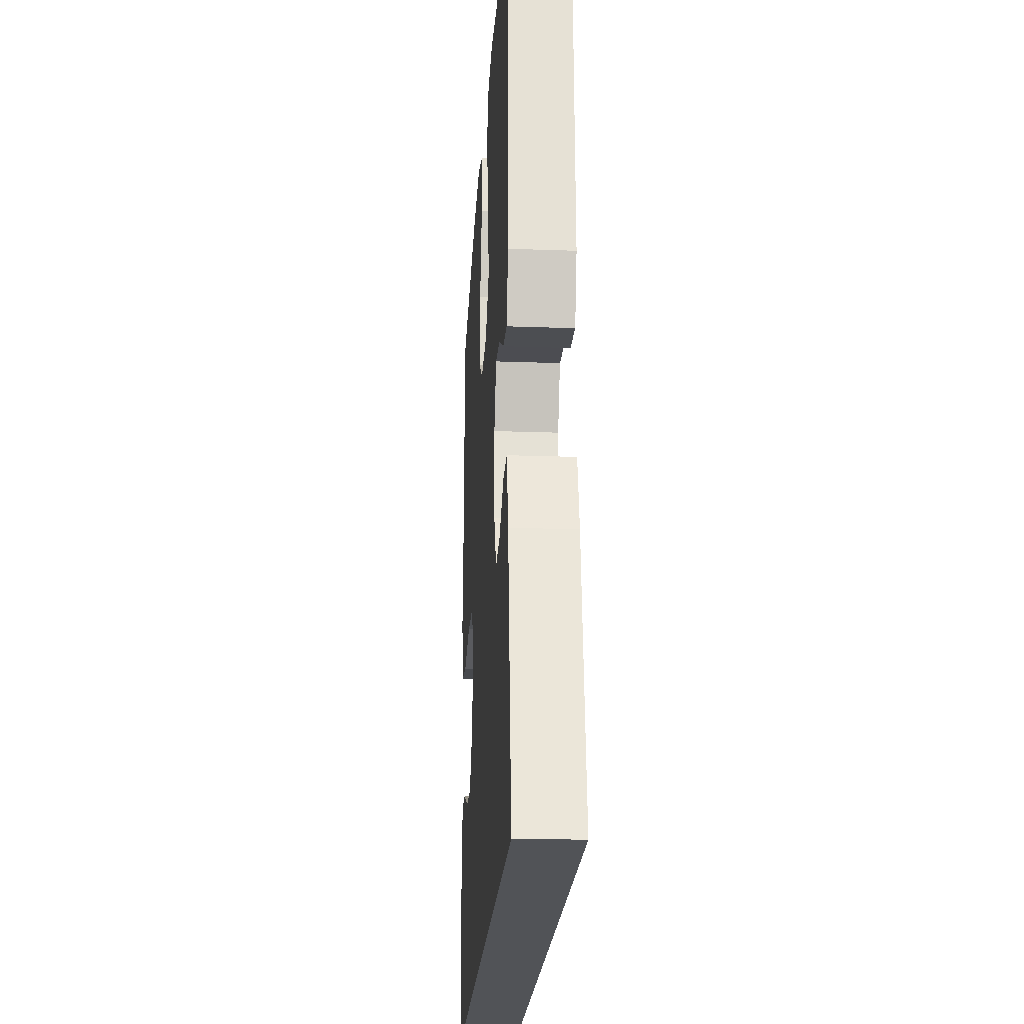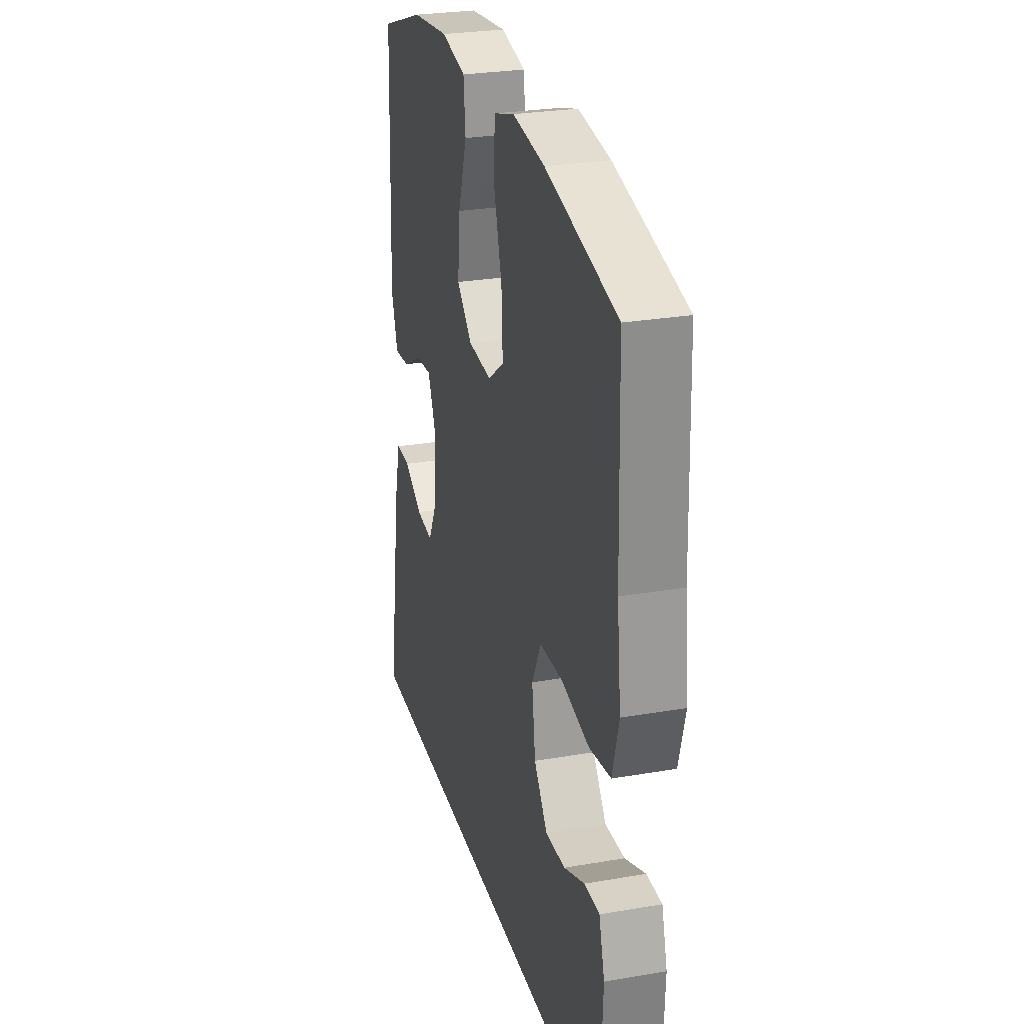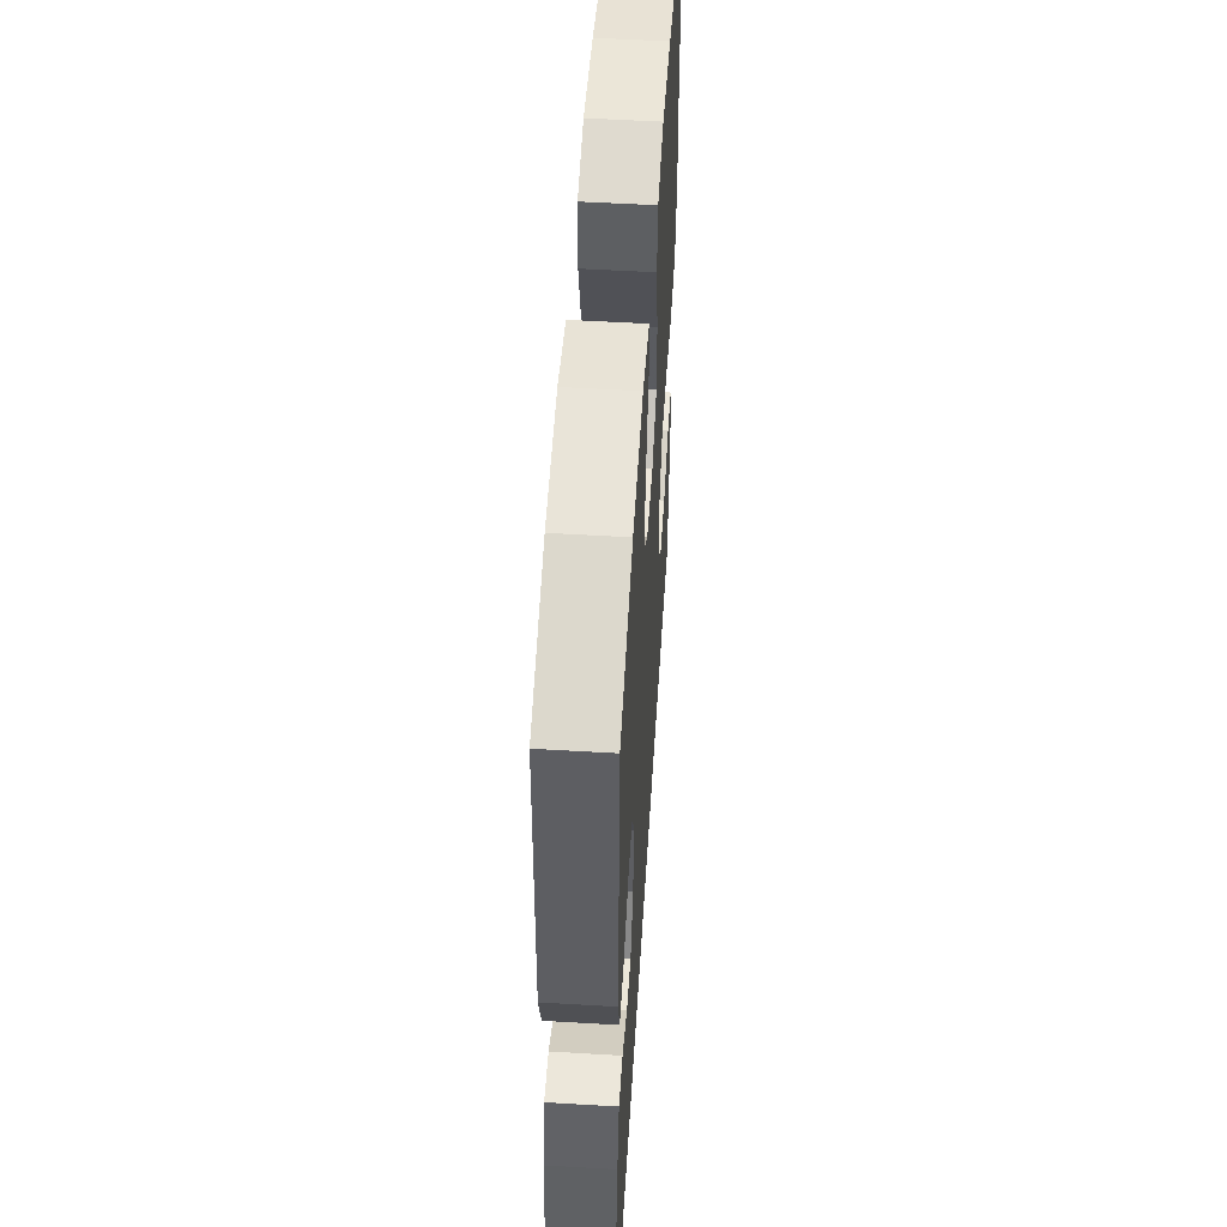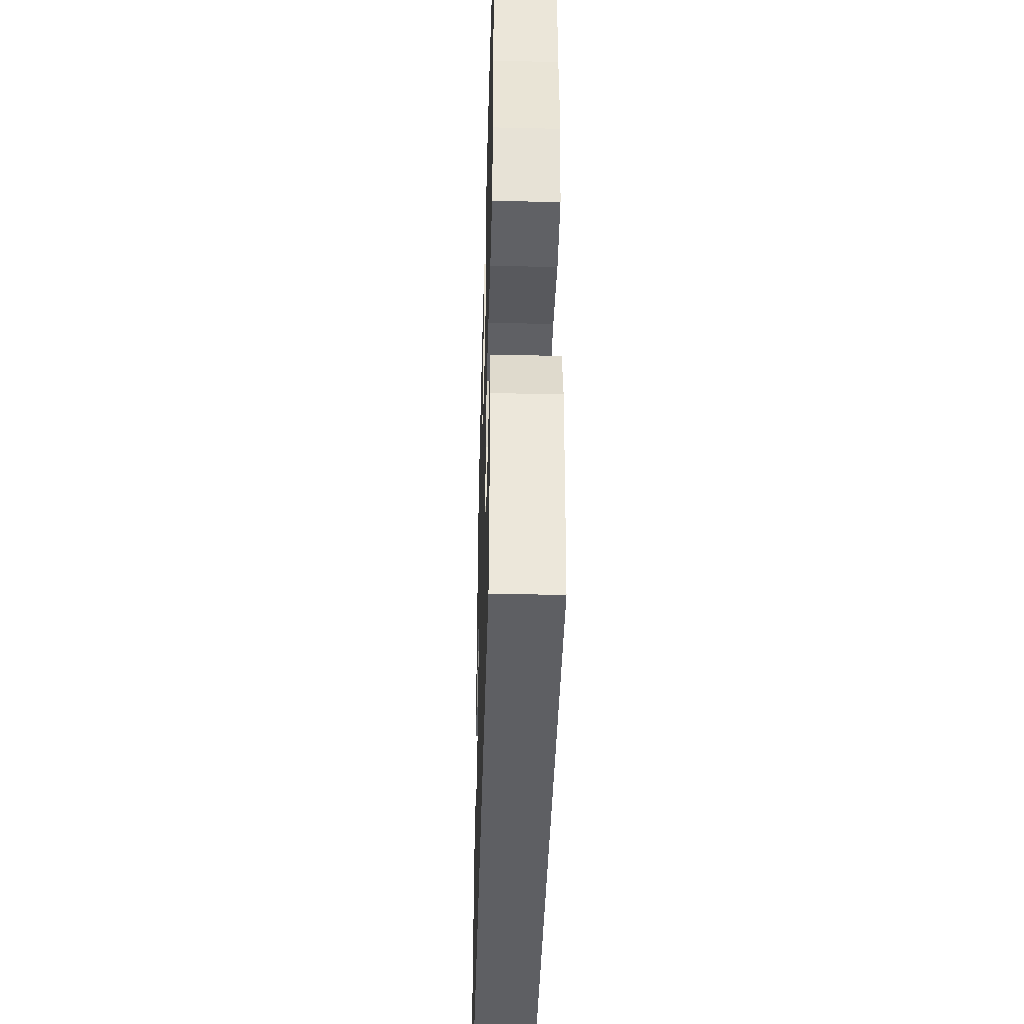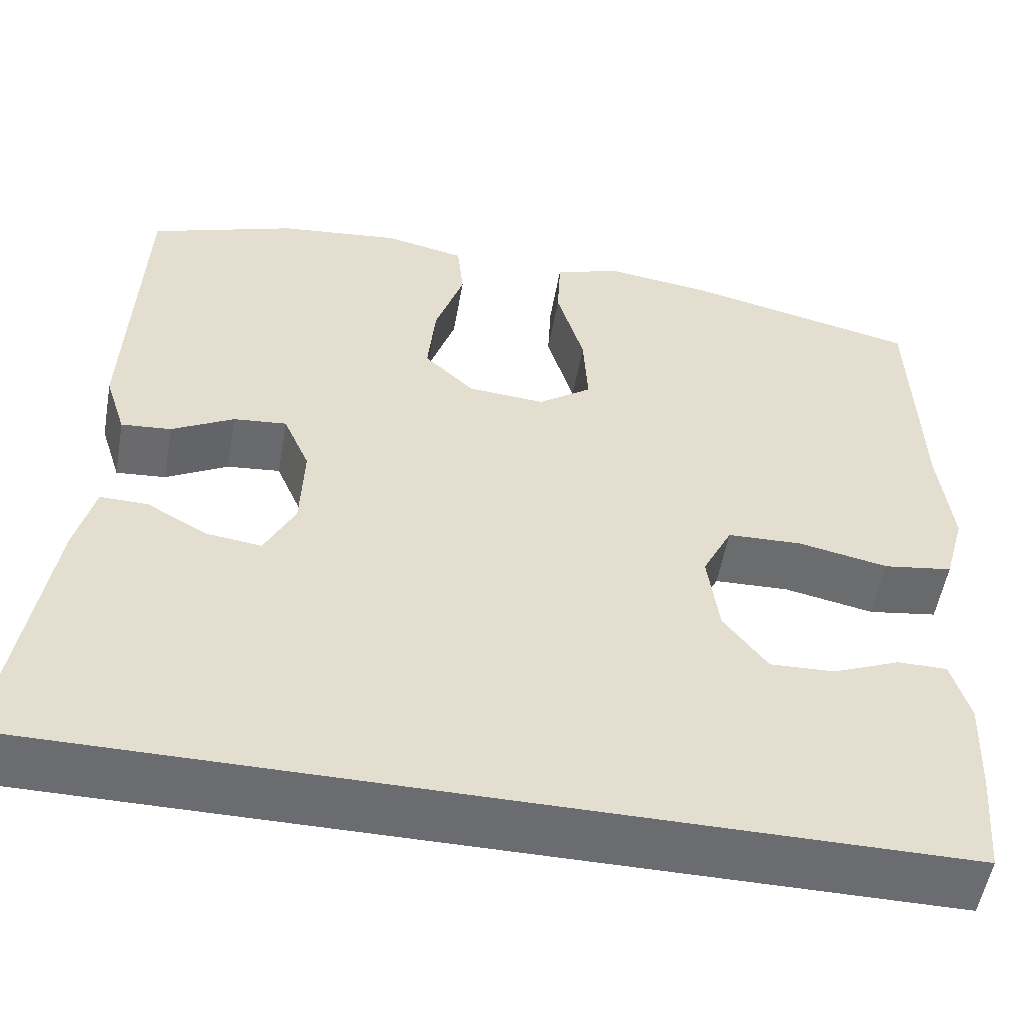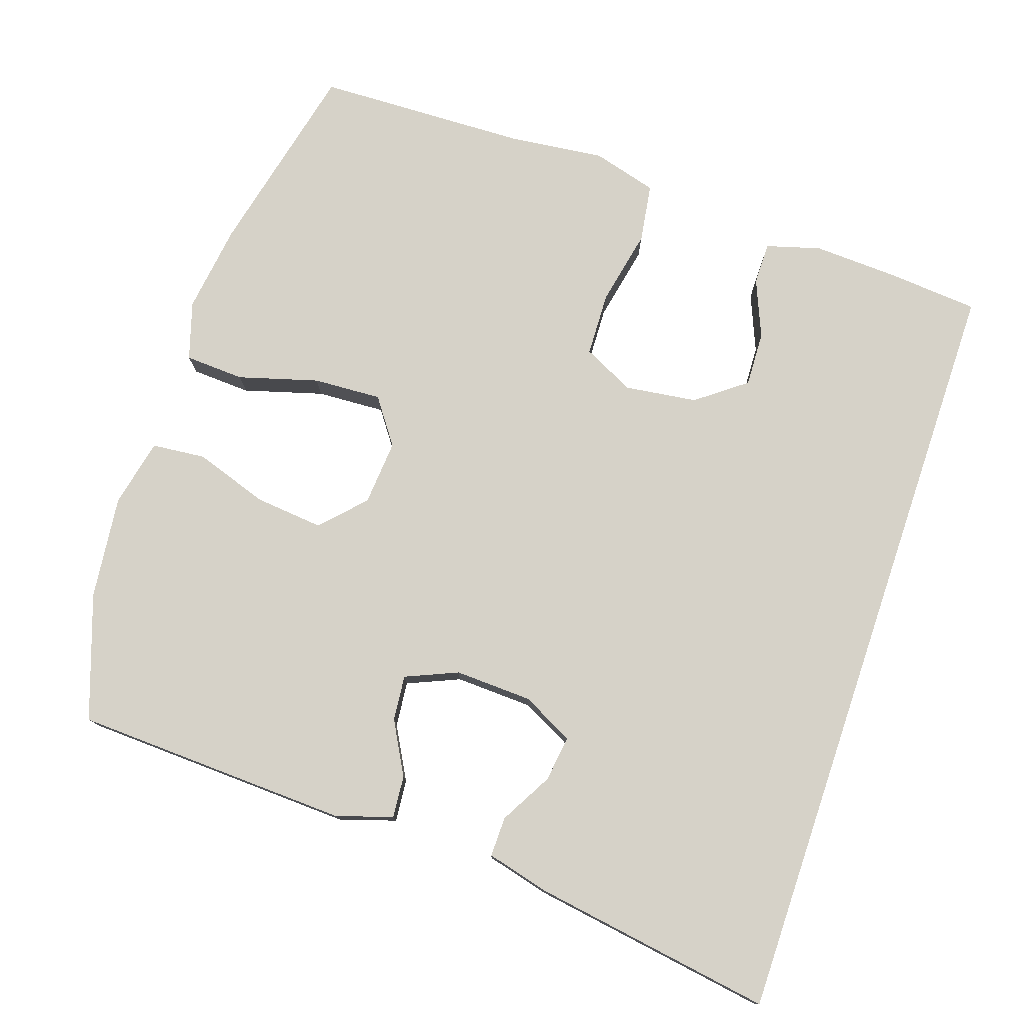
<metadata>
{"format":"obj","ext":"obj","renderer":"f3d","projection":"perspective","resolution":1024,"background":"white","views":[{"elev":-21.9,"azim":86.4,"up":"+Z"},{"elev":27.3,"azim":-104.9,"up":"+Z"},{"elev":53.3,"azim":93.6,"up":"+Z"},{"elev":-41.5,"azim":-91.6,"up":"+Z"},{"elev":-53.7,"azim":170.0,"up":"+Z"},{"elev":77.5,"azim":108.7,"up":"+Y"}]}
</metadata>
<code>
v 0.569 0.07 -0.5
v -0.475 0.07 -0.5
v -0.485 0.07 -0.378
v -0.49 0.07 -0.264
v -0.469 0.07 -0.191
v -0.412 0.07 -0.191
v -0.335 0.07 -0.223
v -0.261 0.07 -0.226
v -0.211 0.07 -0.16
v -0.198 0.07 -0.063
v -0.232 0.07 0.006
v -0.318 0.07 0.009
v -0.421 0.07 -0.012
v -0.5 0.07 0
v -0.524 0.07 0.087
v -0.509 0.07 0.216
v -0.5 0.07 0.5
v -0.235 0.07 0.561
v -0.115 0.07 0.577
v -0.037 0.07 0.553
v -0.033 0.07 0.473
v -0.064 0.07 0.366
v -0.069 0.07 0.274
v -0.008 0.07 0.23
v 0.08 0.07 0.237
v 0.137 0.07 0.291
v 0.128 0.07 0.383
v 0.095 0.07 0.482
v 0.102 0.07 0.554
v 0.194 0.07 0.574
v 0.333 0.07 0.558
v 0.5 0.07 0.5
v 0.515 0.07 0.129
v 0.491 0.07 0.053
v 0.434 0.07 0.058
v 0.363 0.07 0.097
v 0.302 0.07 0.103
v 0.272 0.07 0.033
v 0.276 0.07 -0.071
v 0.311 0.07 -0.14
v 0.373 0.07 -0.132
v 0.443 0.07 -0.093
v 0.497 0.07 -0.092
v 0.519 0.07 -0.178
v 0.569 0 -0.5
v -0.475 0 -0.5
v -0.485 0 -0.378
v -0.49 0 -0.264
v -0.469 0 -0.191
v -0.412 0 -0.191
v -0.335 0 -0.223
v -0.261 0 -0.226
v -0.211 0 -0.16
v -0.198 0 -0.063
v -0.232 0 0.006
v -0.318 0 0.009
v -0.421 0 -0.012
v -0.5 0 0
v -0.524 0 0.087
v -0.509 0 0.216
v -0.5 0 0.5
v -0.235 0 0.561
v -0.115 0 0.577
v -0.037 0 0.553
v -0.033 0 0.473
v -0.064 0 0.366
v -0.069 0 0.274
v -0.008 0 0.23
v 0.08 0 0.237
v 0.137 0 0.291
v 0.128 0 0.383
v 0.095 0 0.482
v 0.102 0 0.554
v 0.194 0 0.574
v 0.333 0 0.558
v 0.5 0 0.5
v 0.515 0 0.129
v 0.491 0 0.053
v 0.434 0 0.058
v 0.363 0 0.097
v 0.302 0 0.103
v 0.272 0 0.033
v 0.276 0 -0.071
v 0.311 0 -0.14
v 0.373 0 -0.132
v 0.443 0 -0.093
v 0.497 0 -0.092
v 0.519 0 -0.178
f 41 42 43 44
f 40 41 44 1
f 33 34 35 36
f 33 36 37
f 32 33 37
f 31 32 37
f 30 31 37 38
f 27 28 29 30
f 26 27 30 38
f 19 20 21 22
f 19 22 23
f 16 17 18 19
f 16 19 23
f 15 16 23 24
f 12 13 14 15
f 11 12 15 24
f 4 5 6 7
f 4 7 8
f 3 4 8
f 40 1 2 3
f 39 40 3 8
f 25 26 38 39
f 10 11 24 25
f 9 10 25 39
f 8 9 39
f 88 87 86 85
f 45 88 85 84
f 80 79 78 77
f 81 80 77
f 81 77 76
f 81 76 75
f 82 81 75 74
f 74 73 72 71
f 82 74 71 70
f 66 65 64 63
f 67 66 63
f 63 62 61 60
f 67 63 60
f 68 67 60 59
f 59 58 57 56
f 68 59 56 55
f 51 50 49 48
f 52 51 48
f 52 48 47
f 47 46 45 84
f 52 47 84 83
f 83 82 70 69
f 69 68 55 54
f 83 69 54 53
f 83 53 52
f 1 45 46 2
f 2 46 47 3
f 3 47 48 4
f 4 48 49 5
f 5 49 50 6
f 6 50 51 7
f 7 51 52 8
f 8 52 53 9
f 9 53 54 10
f 10 54 55 11
f 11 55 56 12
f 12 56 57 13
f 13 57 58 14
f 14 58 59 15
f 15 59 60 16
f 16 60 61 17
f 17 61 62 18
f 18 62 63 19
f 19 63 64 20
f 20 64 65 21
f 21 65 66 22
f 22 66 67 23
f 23 67 68 24
f 24 68 69 25
f 25 69 70 26
f 26 70 71 27
f 27 71 72 28
f 28 72 73 29
f 29 73 74 30
f 30 74 75 31
f 31 75 76 32
f 32 76 77 33
f 33 77 78 34
f 34 78 79 35
f 35 79 80 36
f 36 80 81 37
f 37 81 82 38
f 38 82 83 39
f 39 83 84 40
f 40 84 85 41
f 41 85 86 42
f 42 86 87 43
f 43 87 88 44
f 44 88 45 1

</code>
